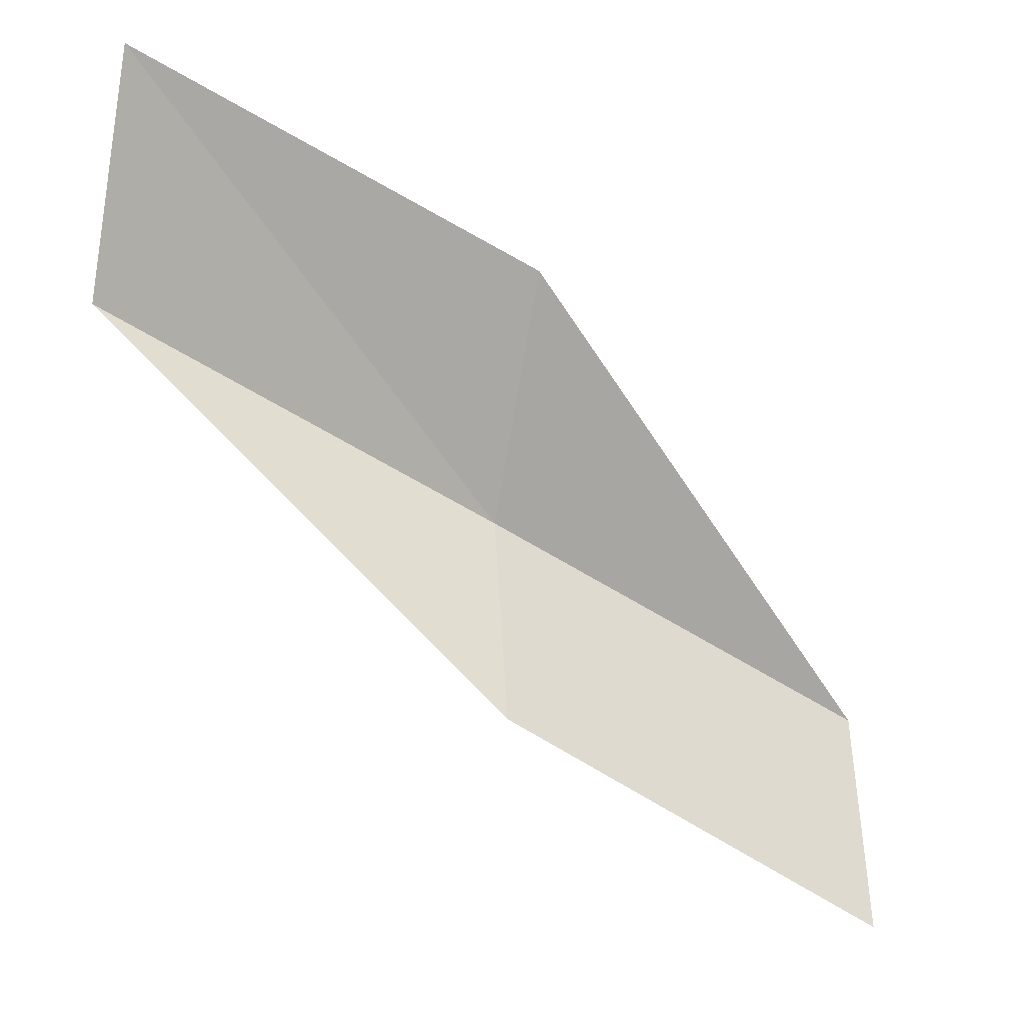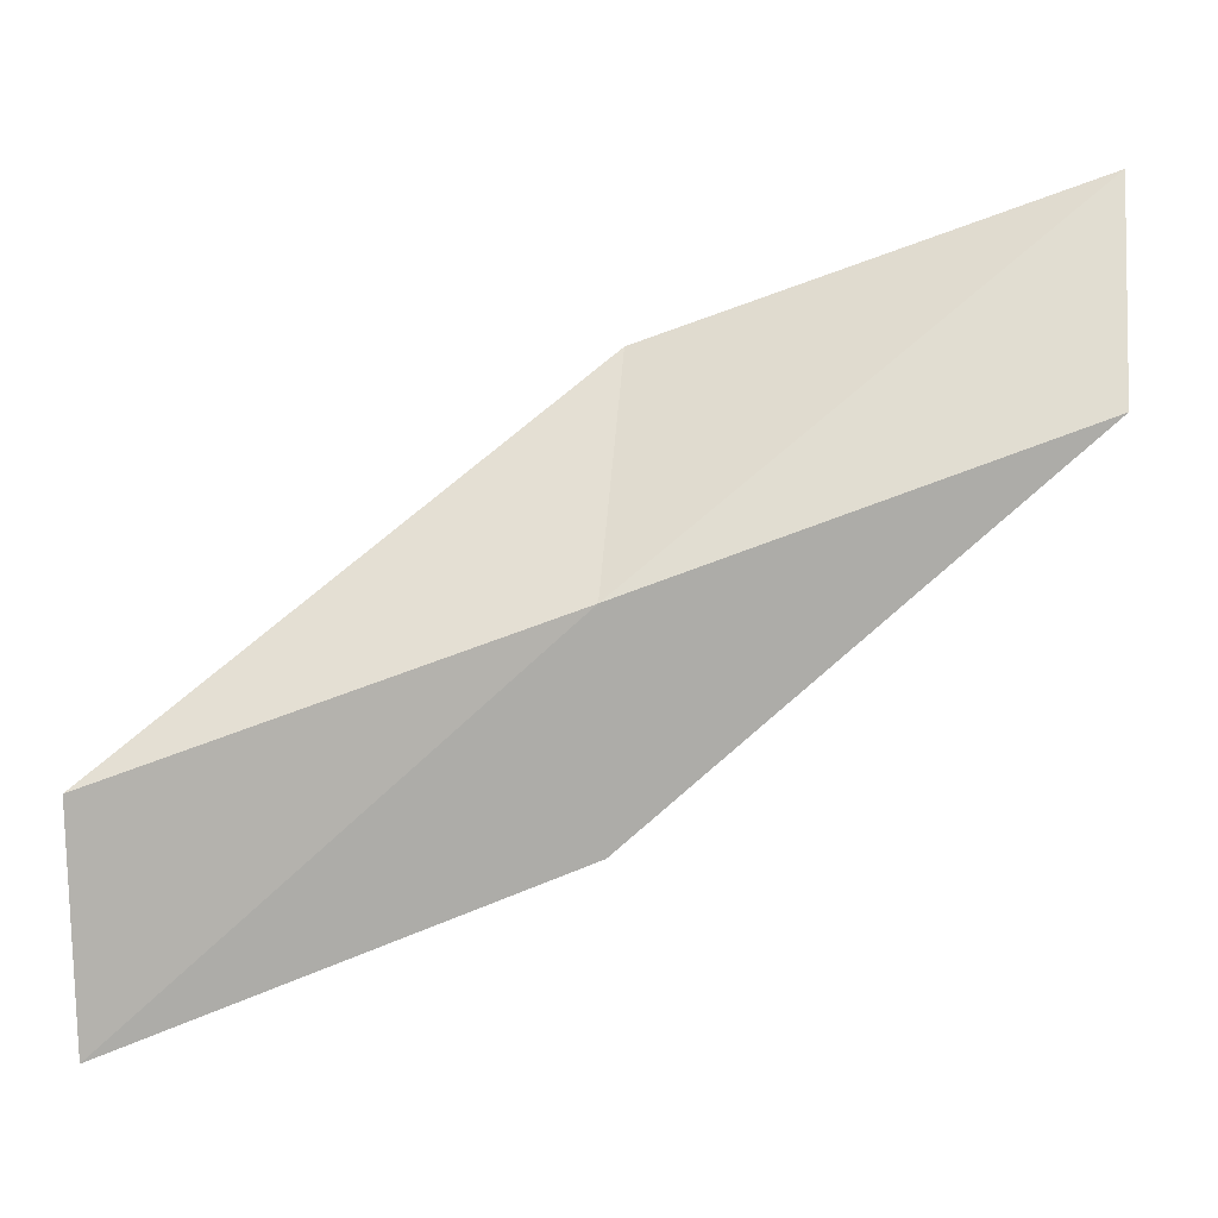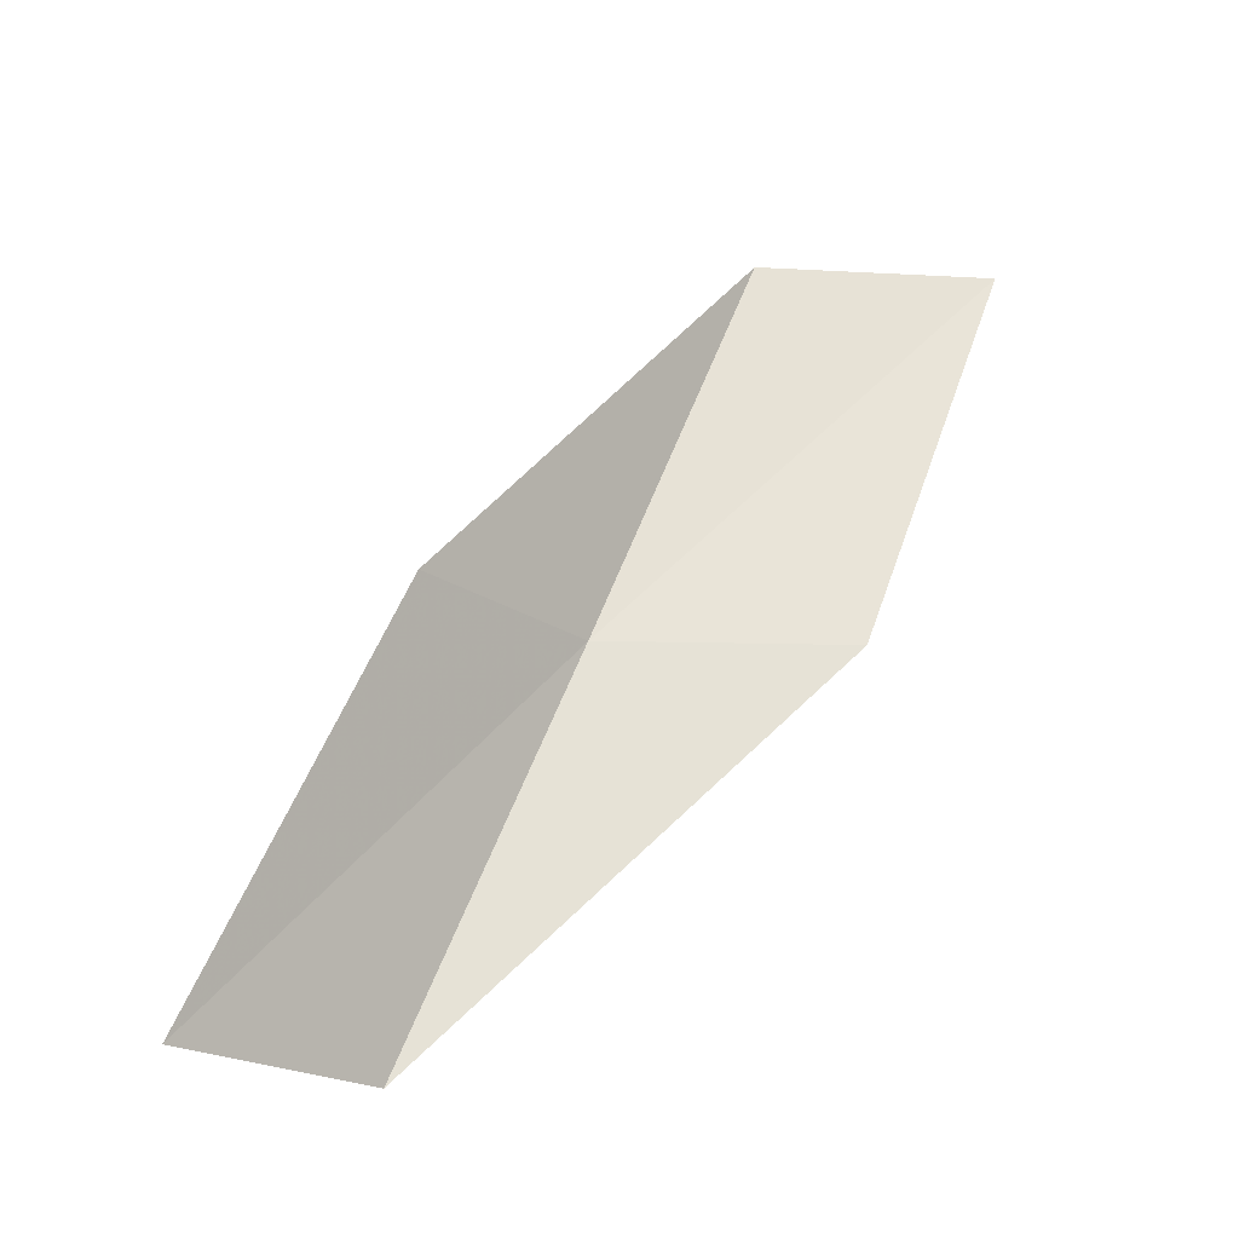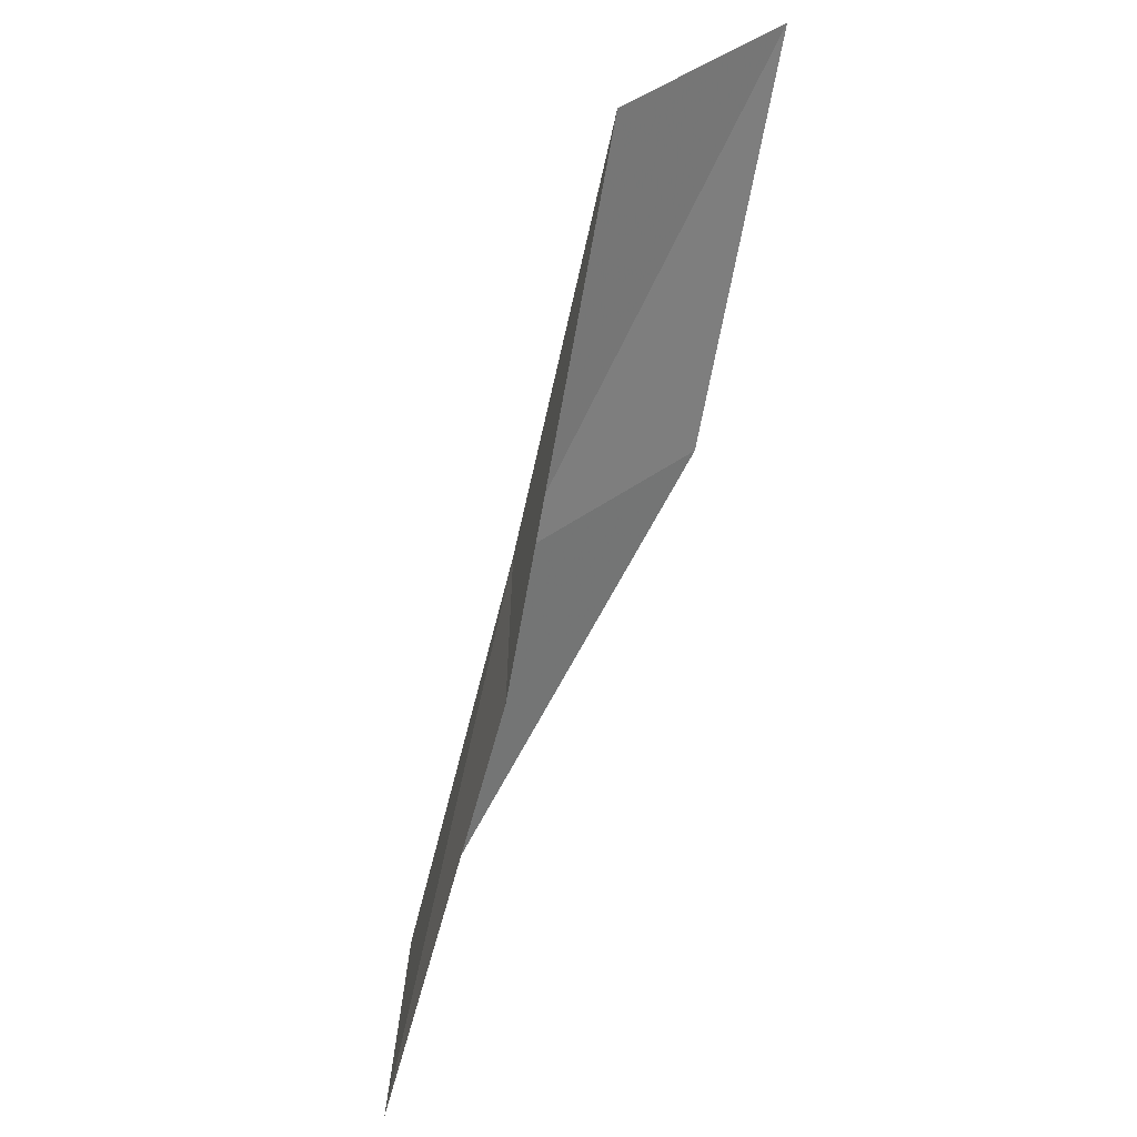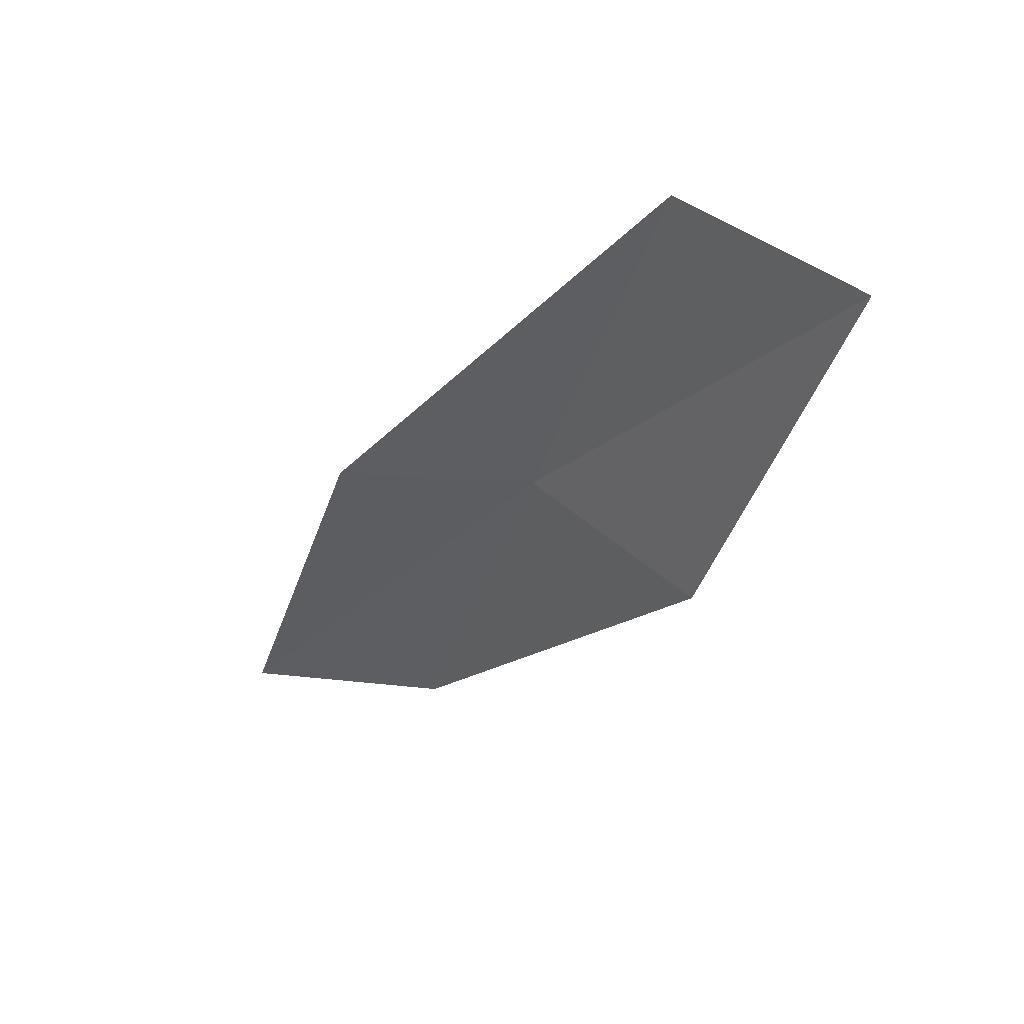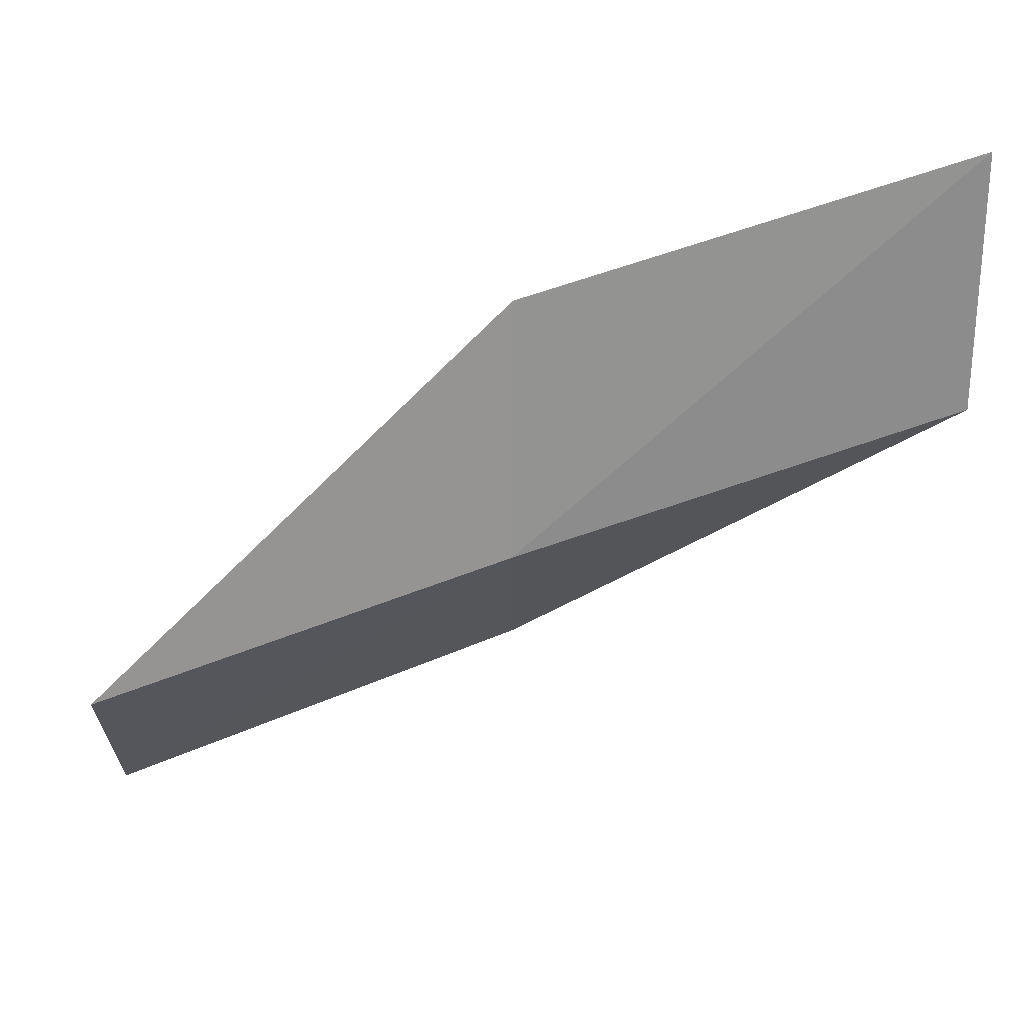
<metadata>
{"format":"obj","ext":"obj","renderer":"f3d","projection":"perspective","resolution":1024,"background":"white","views":[{"elev":-19.4,"azim":72.5,"up":"+Y"},{"elev":2.6,"azim":-81.4,"up":"+Y"},{"elev":-23.0,"azim":53.3,"up":"+Z"},{"elev":39.1,"azim":12.2,"up":"+Z"},{"elev":37.4,"azim":106.4,"up":"+Z"},{"elev":56.8,"azim":-89.5,"up":"+Y"}]}
</metadata>
<code>
v 7.865 -24.58 83.55
v 8.325 -26.85 83.55
v 8.604 -22.93 88.06
v 9.98 -20.69 88.06
v 9.429 -22.29 83.55
v 7.349 -28.61 79.05
v 6.984 -26.2 79.05
f 1 3 2
f 1 5 4
f 1 4 3
f 1 6 7
f 1 2 6
f 1 7 5

</code>
